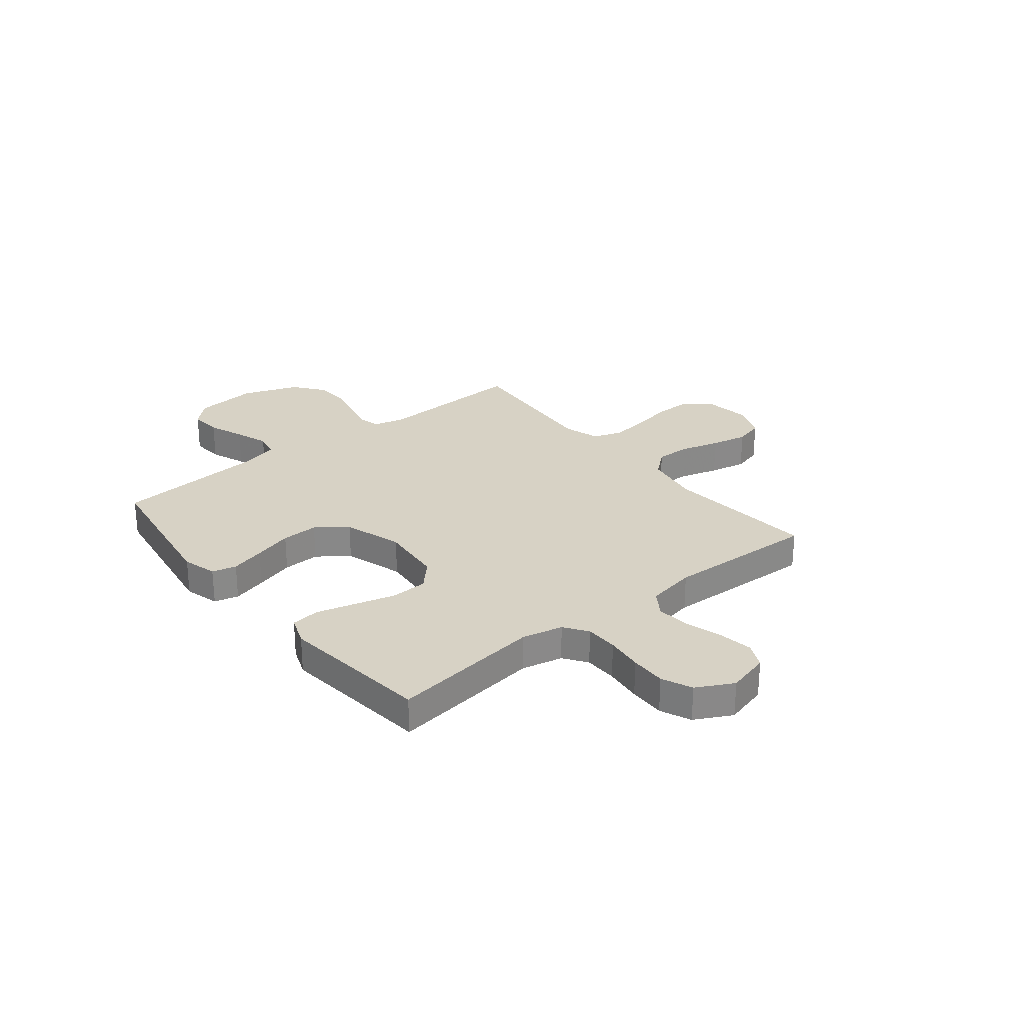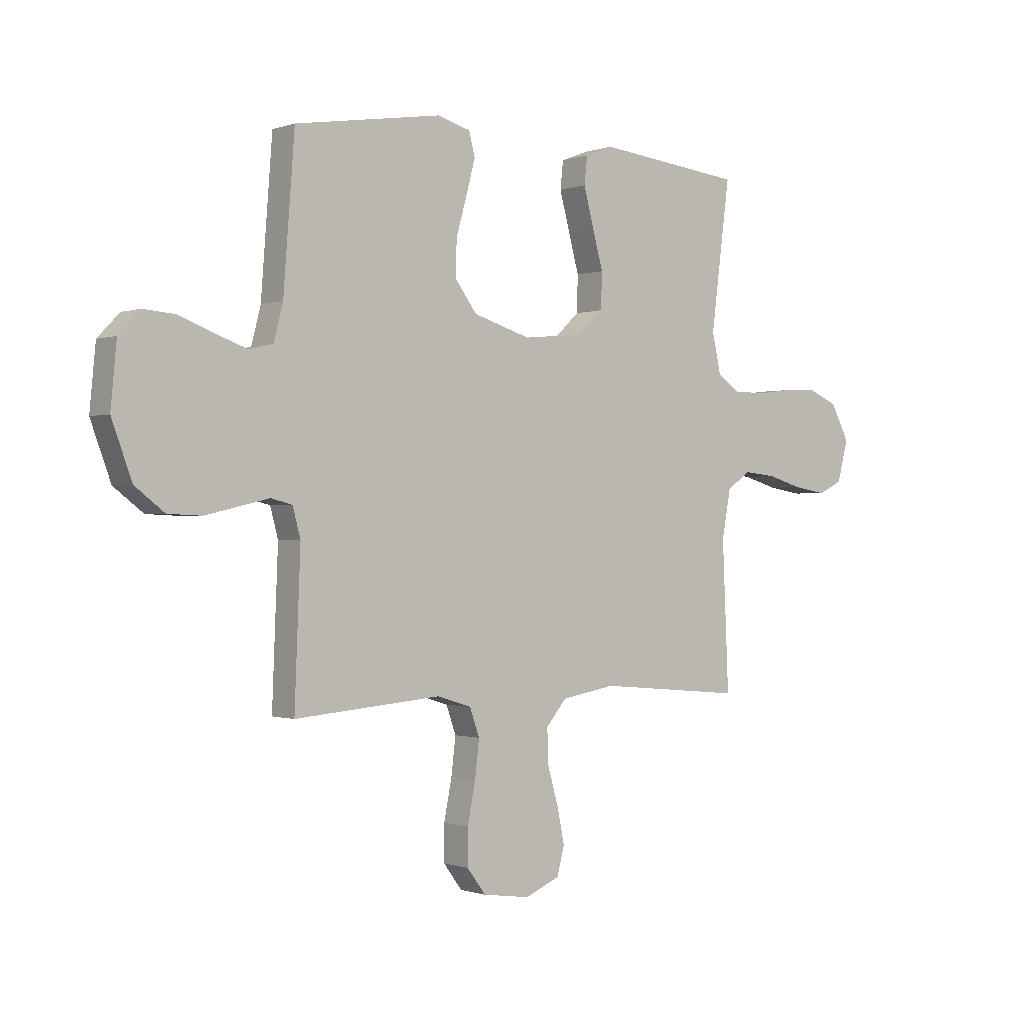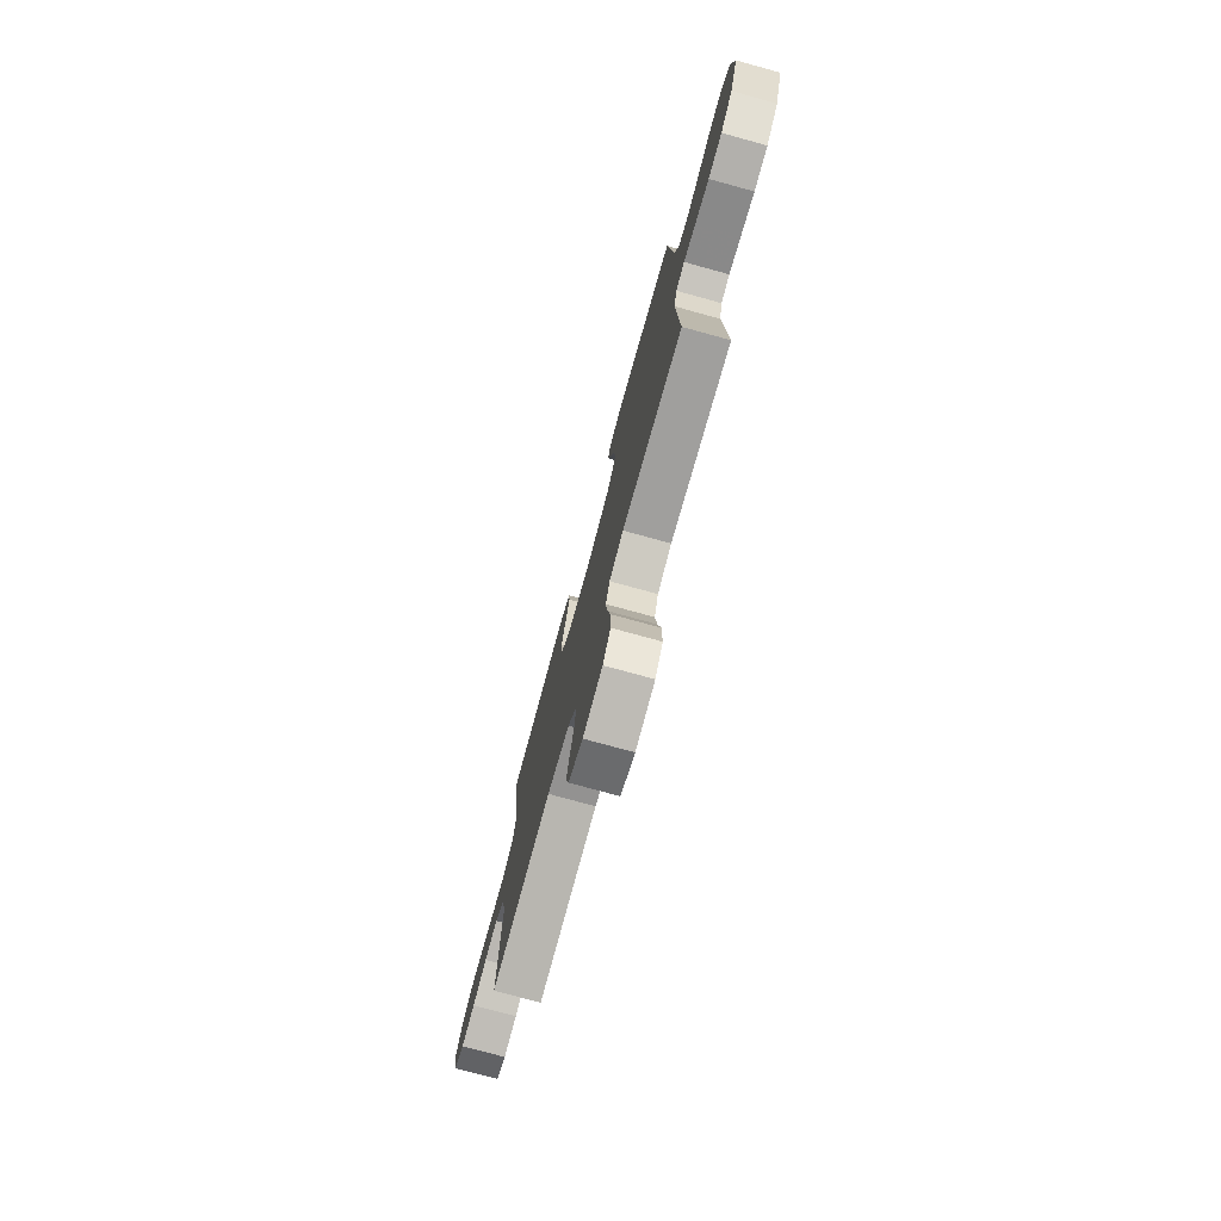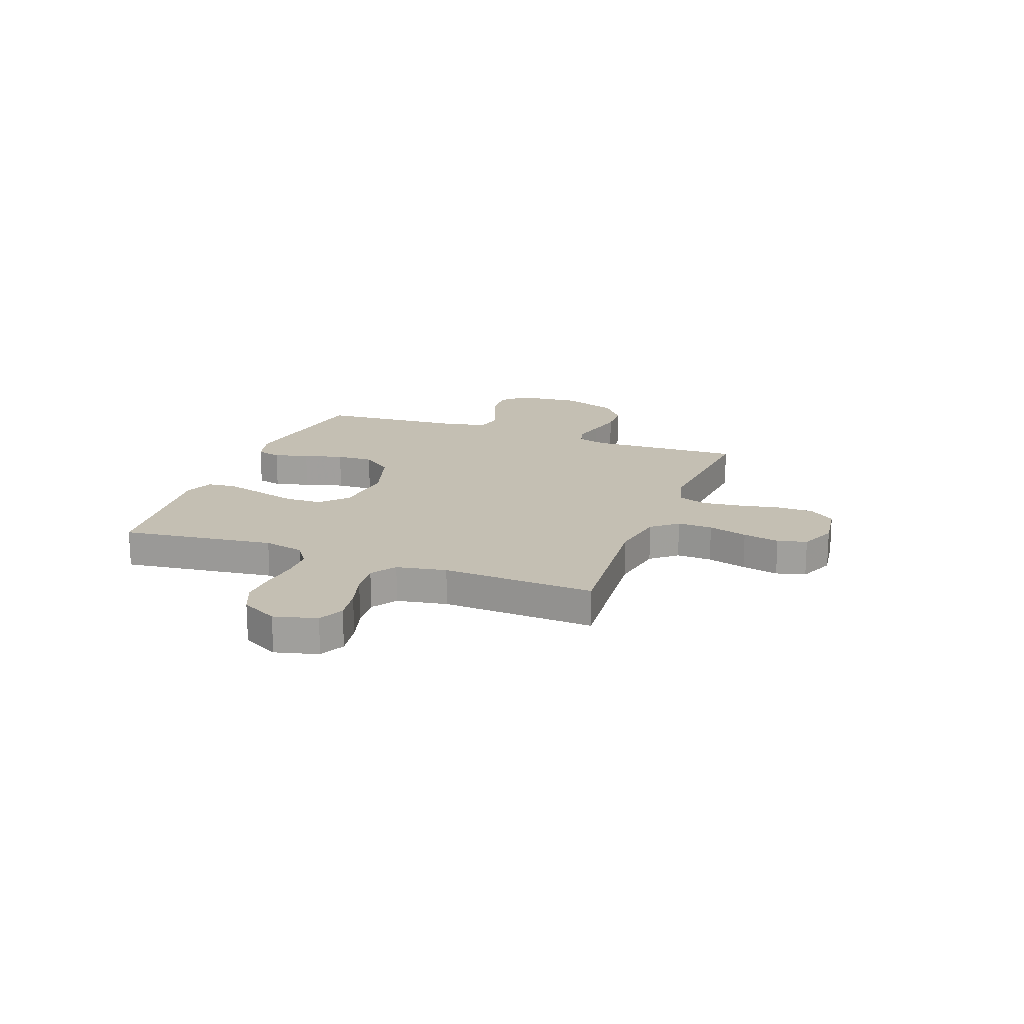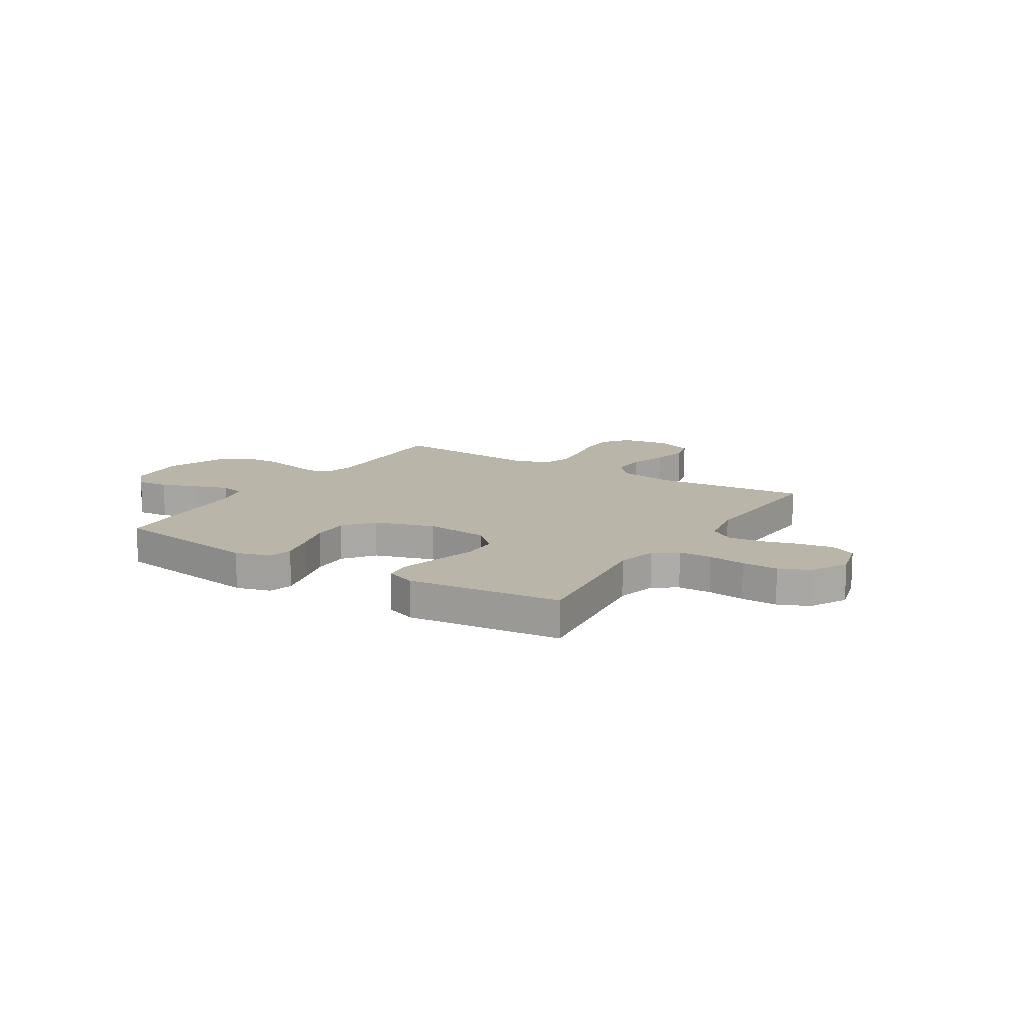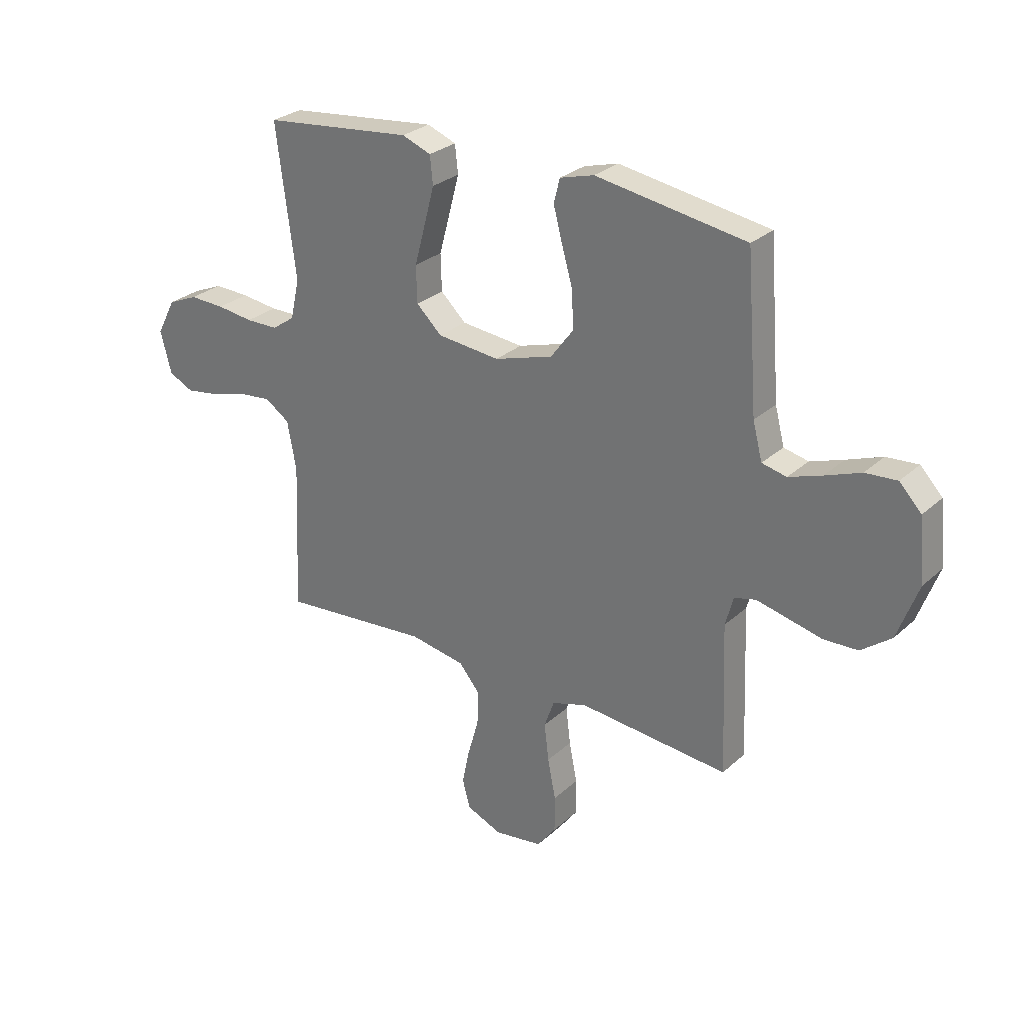
<metadata>
{"format":"obj","ext":"obj","renderer":"f3d","projection":"perspective","resolution":1024,"background":"white","views":[{"elev":27.4,"azim":51.1,"up":"+Y"},{"elev":-0.5,"azim":-38.3,"up":"+Z"},{"elev":-76.2,"azim":-105.4,"up":"+Z"},{"elev":17.7,"azim":110.6,"up":"+Y"},{"elev":13.4,"azim":32.1,"up":"+Y"},{"elev":28.1,"azim":-143.2,"up":"+Z"}]}
</metadata>
<code>
v -0.5 0.07 0.5
v -0.2 0.07 0.547
v -0.132 0.07 0.528
v -0.12 0.07 0.48
v -0.138 0.07 0.412
v -0.16 0.07 0.335
v -0.162 0.07 0.262
v -0.117 0.07 0.202
v 0 0.07 0.166
v 0.125 0.07 0.178
v 0.176 0.07 0.226
v 0.178 0.07 0.299
v 0.156 0.07 0.38
v 0.136 0.07 0.455
v 0.142 0.07 0.511
v 0.2 0.07 0.533
v 0.5 0.07 0.5
v 0.461 0.07 0.2
v 0.479 0.07 0.12
v 0.525 0.07 0.088
v 0.59 0.07 0.087
v 0.663 0.07 0.096
v 0.734 0.07 0.098
v 0.794 0.07 0.072
v 0.832 0.07 0
v 0.81 0.07 -0.084
v 0.76 0.07 -0.108
v 0.692 0.07 -0.097
v 0.62 0.07 -0.076
v 0.554 0.07 -0.069
v 0.505 0.07 -0.102
v 0.487 0.07 -0.2
v 0.5 0.07 -0.5
v 0.2 0.07 -0.473
v 0.089 0.07 -0.492
v 0.047 0.07 -0.542
v 0.049 0.07 -0.611
v 0.071 0.07 -0.688
v 0.086 0.07 -0.76
v 0.071 0.07 -0.817
v 0 0.07 -0.847
v -0.097 0.07 -0.833
v -0.135 0.07 -0.782
v -0.135 0.07 -0.709
v -0.119 0.07 -0.628
v -0.11 0.07 -0.553
v -0.13 0.07 -0.497
v -0.2 0.07 -0.475
v -0.5 0.07 -0.5
v -0.488 0.07 -0.2
v -0.504 0.07 -0.141
v -0.547 0.07 -0.13
v -0.608 0.07 -0.144
v -0.677 0.07 -0.16
v -0.746 0.07 -0.157
v -0.806 0.07 -0.111
v -0.847 0.07 0
v -0.835 0.07 0.125
v -0.791 0.07 0.171
v -0.728 0.07 0.166
v -0.657 0.07 0.139
v -0.591 0.07 0.116
v -0.542 0.07 0.127
v -0.523 0.07 0.2
v -0.5 0 0.5
v -0.2 0 0.547
v -0.132 0 0.528
v -0.12 0 0.48
v -0.138 0 0.412
v -0.16 0 0.335
v -0.162 0 0.262
v -0.117 0 0.202
v 0 0 0.166
v 0.125 0 0.178
v 0.176 0 0.226
v 0.178 0 0.299
v 0.156 0 0.38
v 0.136 0 0.455
v 0.142 0 0.511
v 0.2 0 0.533
v 0.5 0 0.5
v 0.461 0 0.2
v 0.479 0 0.12
v 0.525 0 0.088
v 0.59 0 0.087
v 0.663 0 0.096
v 0.734 0 0.098
v 0.794 0 0.072
v 0.832 0 0
v 0.81 0 -0.084
v 0.76 0 -0.108
v 0.692 0 -0.097
v 0.62 0 -0.076
v 0.554 0 -0.069
v 0.505 0 -0.102
v 0.487 0 -0.2
v 0.5 0 -0.5
v 0.2 0 -0.473
v 0.089 0 -0.492
v 0.047 0 -0.542
v 0.049 0 -0.611
v 0.071 0 -0.688
v 0.086 0 -0.76
v 0.071 0 -0.817
v 0 0 -0.847
v -0.097 0 -0.833
v -0.135 0 -0.782
v -0.135 0 -0.709
v -0.119 0 -0.628
v -0.11 0 -0.553
v -0.13 0 -0.497
v -0.2 0 -0.475
v -0.5 0 -0.5
v -0.488 0 -0.2
v -0.504 0 -0.141
v -0.547 0 -0.13
v -0.608 0 -0.144
v -0.677 0 -0.16
v -0.746 0 -0.157
v -0.806 0 -0.111
v -0.847 0 0
v -0.835 0 0.125
v -0.791 0 0.171
v -0.728 0 0.166
v -0.657 0 0.139
v -0.591 0 0.116
v -0.542 0 0.127
v -0.523 0 0.2
f 58 59 60 61
f 58 61 62
f 57 58 62
f 56 57 62 63
f 53 54 55 56
f 52 53 56 63
f 48 49 50
f 47 48 50 51
f 42 43 44 45
f 42 45 46
f 41 42 46
f 40 41 46 47
f 37 38 39 40
f 32 33 34
f 31 32 34 35
f 26 27 28 29
f 26 29 30
f 25 26 30
f 24 25 30
f 21 22 23 24
f 20 21 24 30
f 19 20 30 31
f 15 16 17 18
f 12 13 14 15
f 12 15 18 19
f 3 4 5 6
f 1 2 3 6
f 64 1 6 7
f 51 52 63 64
f 47 51 64 7
f 37 40 47 7
f 36 37 7 8
f 35 36 8 9
f 31 35 9 10
f 11 12 19 31
f 10 11 31
f 125 124 123 122
f 126 125 122
f 126 122 121
f 127 126 121 120
f 120 119 118 117
f 127 120 117 116
f 114 113 112
f 115 114 112 111
f 109 108 107 106
f 110 109 106
f 110 106 105
f 111 110 105 104
f 104 103 102 101
f 98 97 96
f 99 98 96 95
f 93 92 91 90
f 94 93 90
f 94 90 89
f 94 89 88
f 88 87 86 85
f 94 88 85 84
f 95 94 84 83
f 82 81 80 79
f 79 78 77 76
f 83 82 79 76
f 70 69 68 67
f 70 67 66 65
f 71 70 65 128
f 128 127 116 115
f 71 128 115 111
f 71 111 104 101
f 72 71 101 100
f 73 72 100 99
f 74 73 99 95
f 95 83 76 75
f 95 75 74
f 1 65 66 2
f 2 66 67 3
f 3 67 68 4
f 4 68 69 5
f 5 69 70 6
f 6 70 71 7
f 7 71 72 8
f 8 72 73 9
f 9 73 74 10
f 10 74 75 11
f 11 75 76 12
f 12 76 77 13
f 13 77 78 14
f 14 78 79 15
f 15 79 80 16
f 16 80 81 17
f 17 81 82 18
f 18 82 83 19
f 19 83 84 20
f 20 84 85 21
f 21 85 86 22
f 22 86 87 23
f 23 87 88 24
f 24 88 89 25
f 25 89 90 26
f 26 90 91 27
f 27 91 92 28
f 28 92 93 29
f 29 93 94 30
f 30 94 95 31
f 31 95 96 32
f 32 96 97 33
f 33 97 98 34
f 34 98 99 35
f 35 99 100 36
f 36 100 101 37
f 37 101 102 38
f 38 102 103 39
f 39 103 104 40
f 40 104 105 41
f 41 105 106 42
f 42 106 107 43
f 43 107 108 44
f 44 108 109 45
f 45 109 110 46
f 46 110 111 47
f 47 111 112 48
f 48 112 113 49
f 49 113 114 50
f 50 114 115 51
f 51 115 116 52
f 52 116 117 53
f 53 117 118 54
f 54 118 119 55
f 55 119 120 56
f 56 120 121 57
f 57 121 122 58
f 58 122 123 59
f 59 123 124 60
f 60 124 125 61
f 61 125 126 62
f 62 126 127 63
f 63 127 128 64
f 64 128 65 1

</code>
